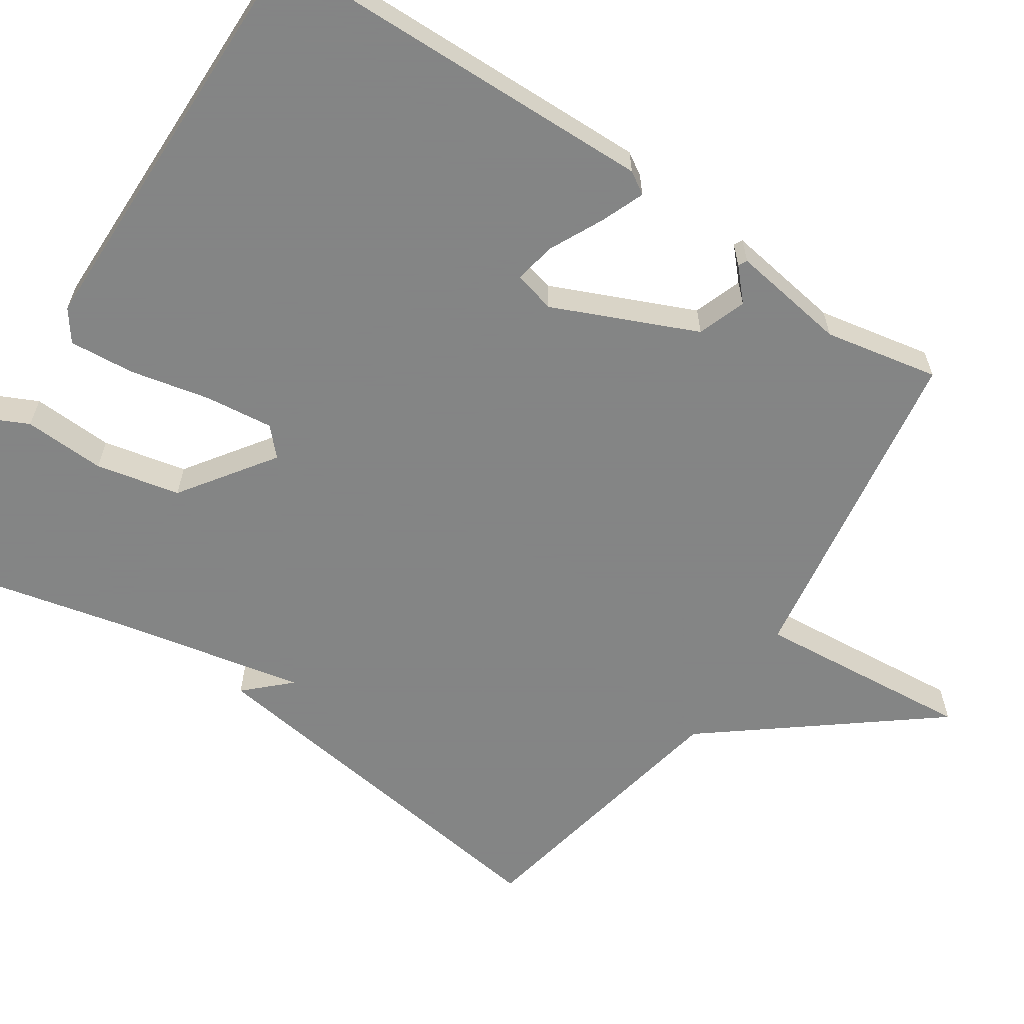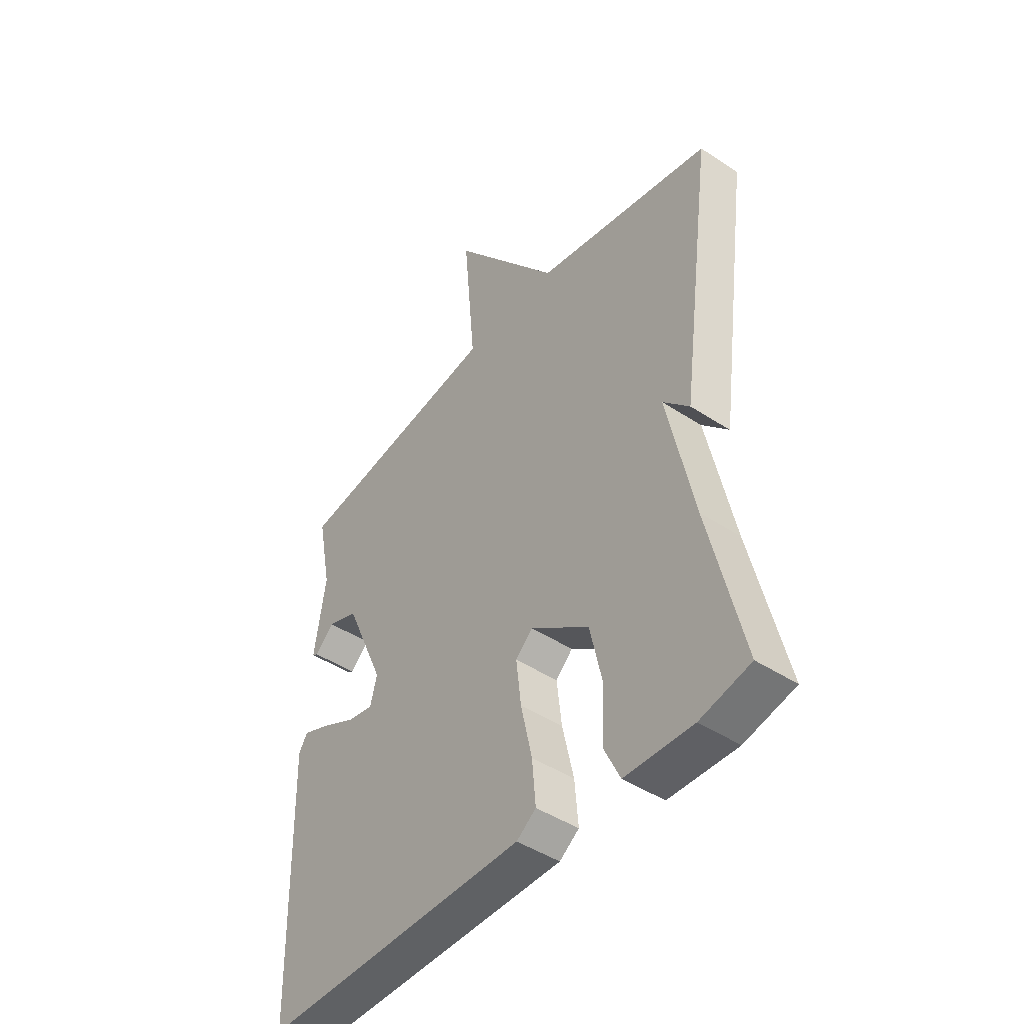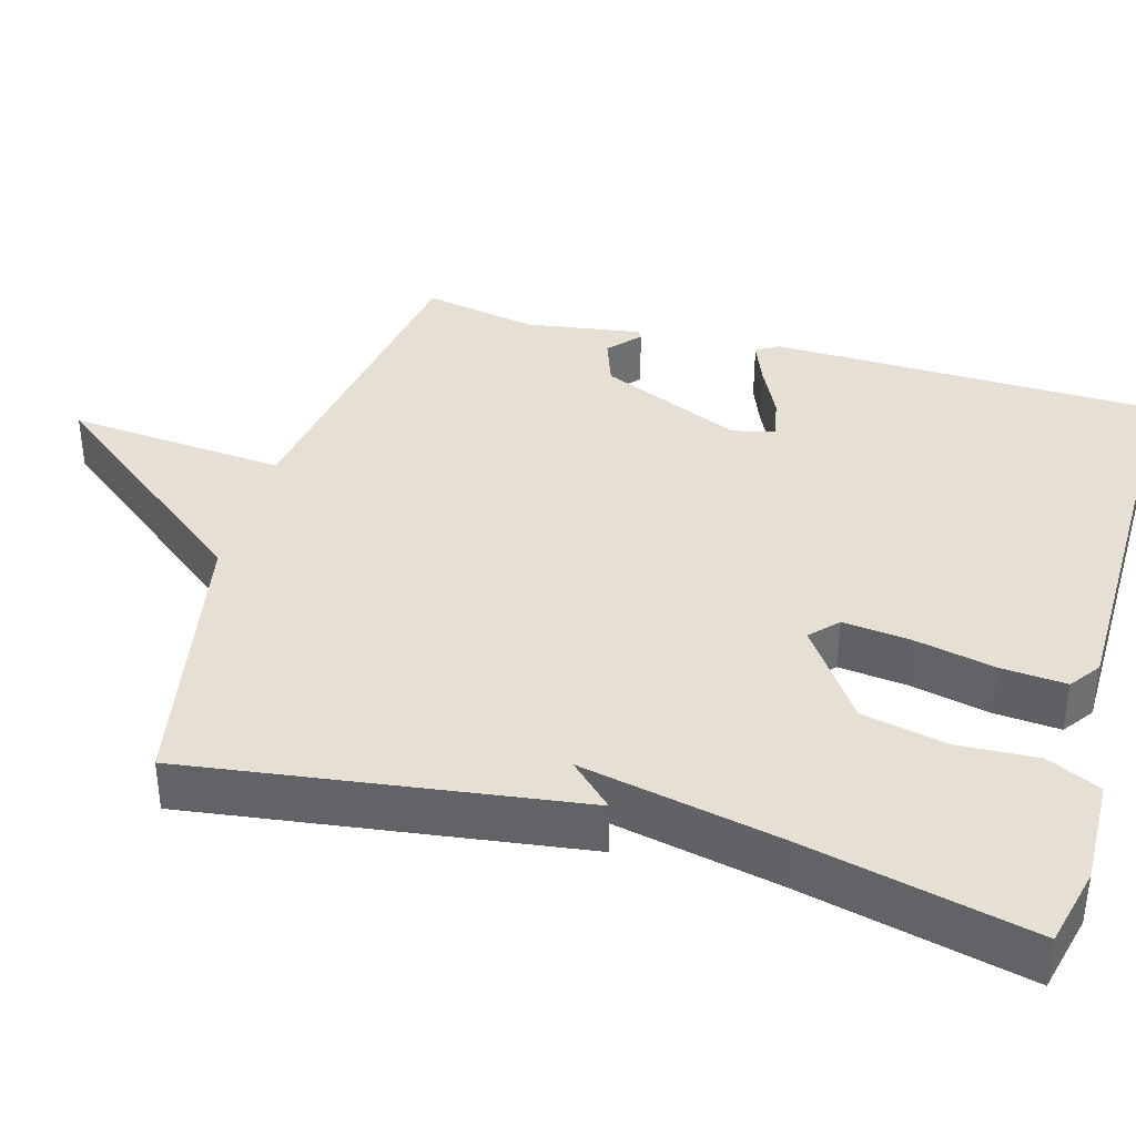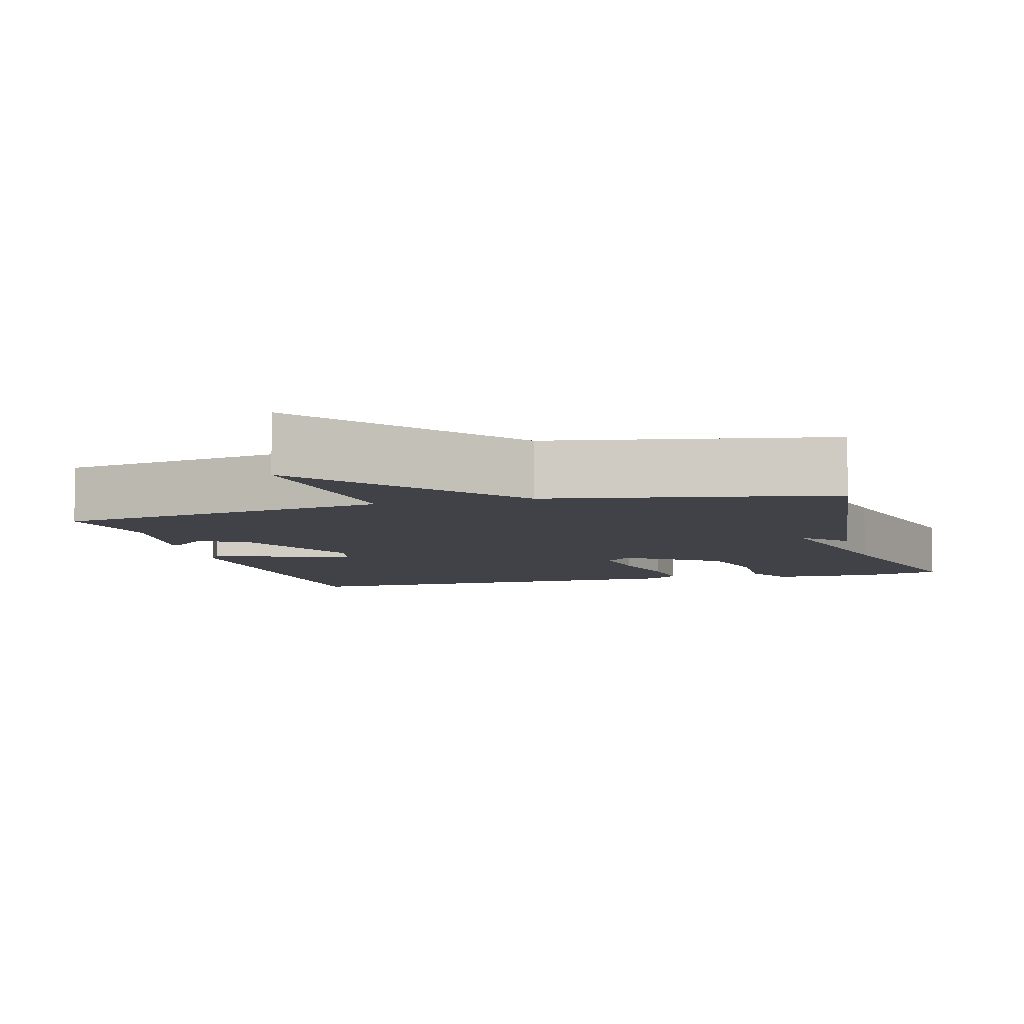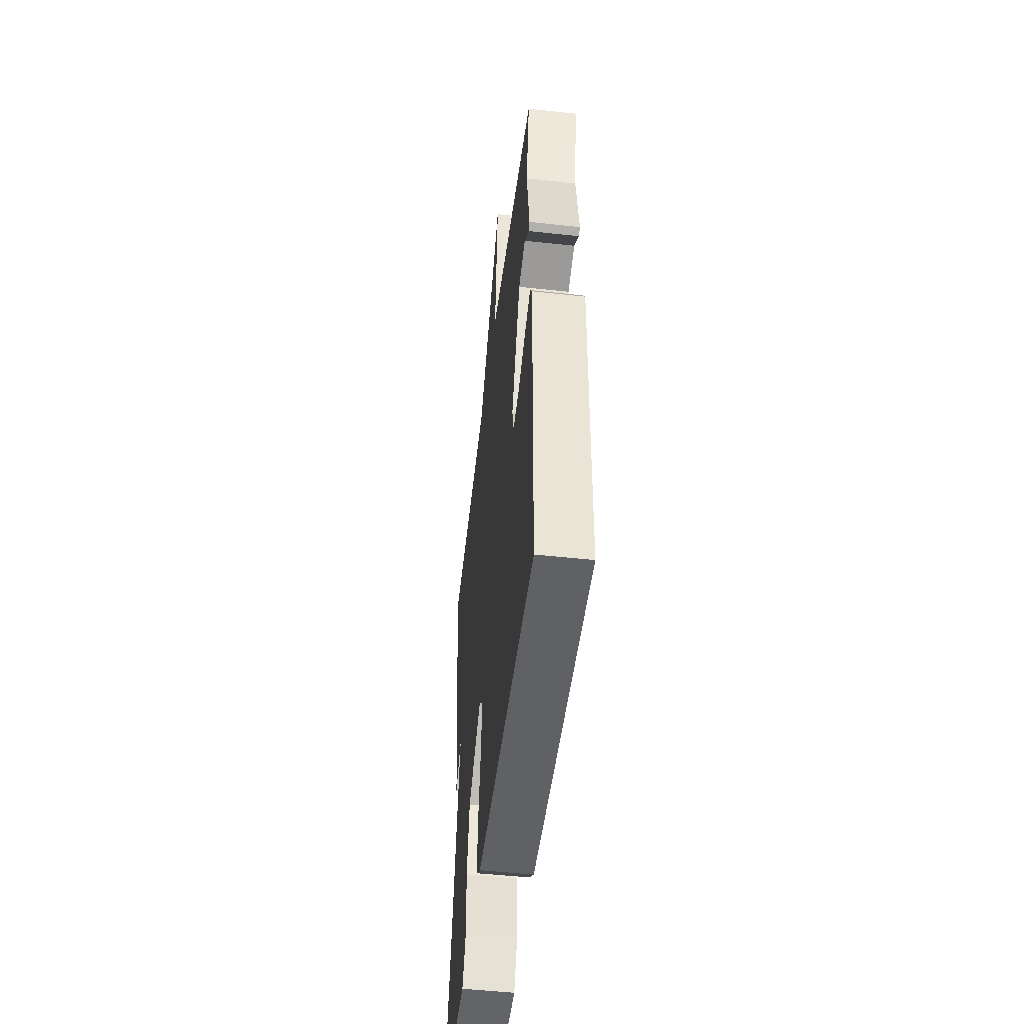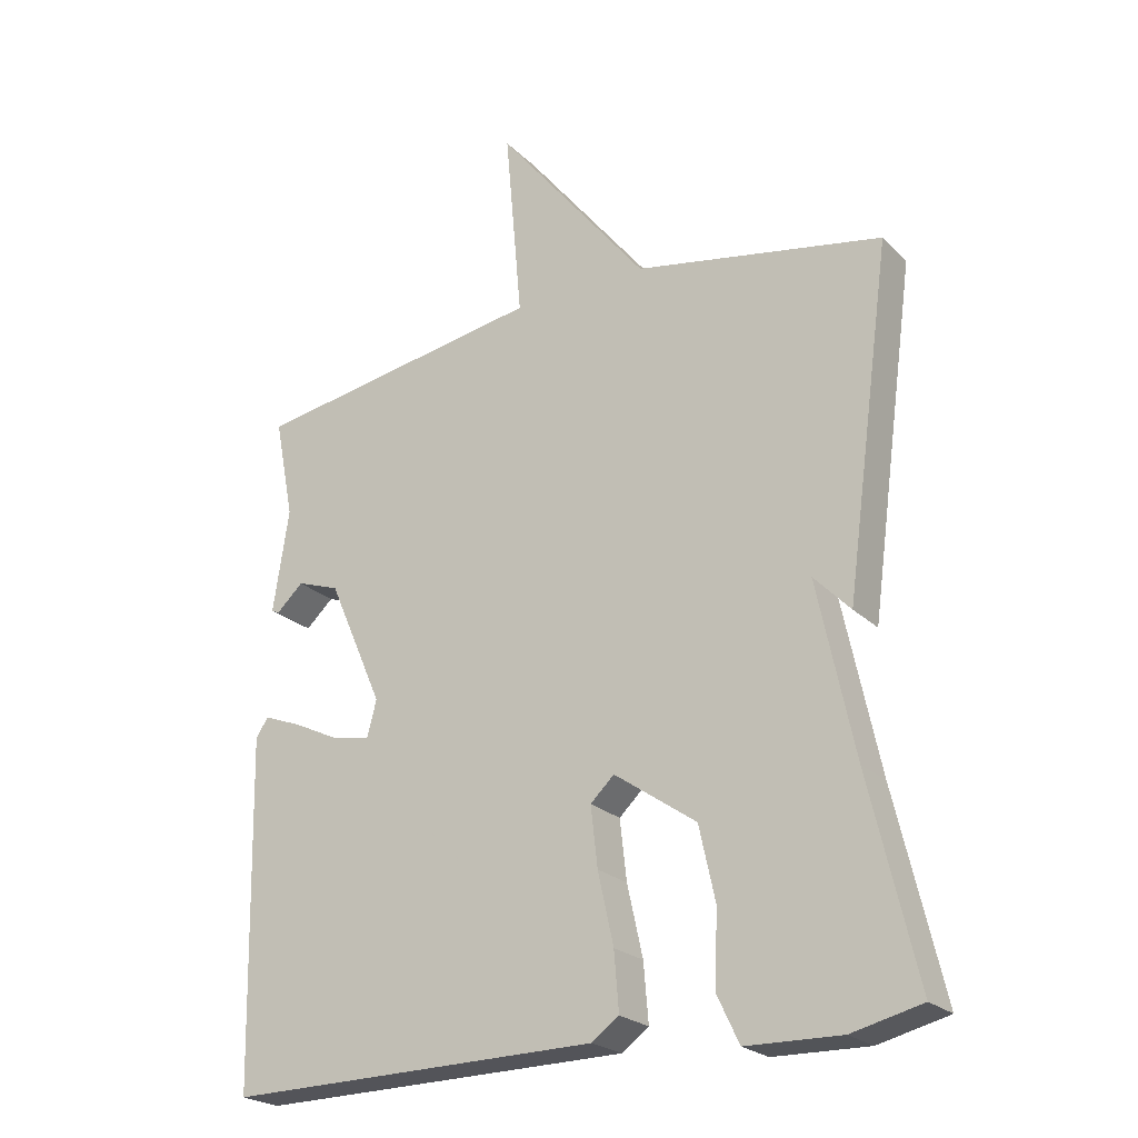
<metadata>
{"format":"obj","ext":"obj","renderer":"f3d","projection":"perspective","resolution":1024,"background":"white","views":[{"elev":-61.6,"azim":-123.8,"up":"+Y"},{"elev":-45.0,"azim":52.6,"up":"+Z"},{"elev":38.1,"azim":105.7,"up":"+Y"},{"elev":-6.8,"azim":15.5,"up":"+Y"},{"elev":-50.0,"azim":-96.9,"up":"+Z"},{"elev":-23.4,"azim":32.9,"up":"+Z"}]}
</metadata>
<code>
v -0.5 0.07 -0.5
v -0.511 0.07 0.008
v -0.493 0.07 0.037
v -0.437 0.07 0.015
v -0.367 0.07 -0.019
v -0.313 0.07 -0.029
v -0.299 0.07 0.025
v -0.38 0.07 0.21
v -0.443 0.07 0.232
v -0.483 0.07 0.195
v -0.494 0.07 0.201
v -0.471 0.07 0.352
v -0.5 0.07 0.5
v -0.066 0.07 0.57
v -0.091 0.07 0.854
v 0.134 0.07 0.57
v 0.5 0.07 0.5
v 0.431 0.07 -0.005
v 0.377 0.07 0.051
v 0.431 0.07 -0.205
v 0.5 0.07 -0.5
v 0.397 0.07 -0.525
v 0.258 0.07 -0.522
v 0.225 0.07 -0.453
v 0.23 0.07 -0.347
v 0.206 0.07 -0.238
v 0.085 0.07 -0.154
v 0.05 0.07 -0.187
v 0.06 0.07 -0.275
v 0.083 0.07 -0.379
v 0.09 0.07 -0.464
v 0.05 0.07 -0.493
v -0.5 0 -0.5
v -0.511 0 0.008
v -0.493 0 0.037
v -0.437 0 0.015
v -0.367 0 -0.019
v -0.313 0 -0.029
v -0.299 0 0.025
v -0.38 0 0.21
v -0.443 0 0.232
v -0.483 0 0.195
v -0.494 0 0.201
v -0.471 0 0.352
v -0.5 0 0.5
v -0.066 0 0.57
v -0.091 0 0.854
v 0.134 0 0.57
v 0.5 0 0.5
v 0.431 0 -0.005
v 0.377 0 0.051
v 0.431 0 -0.205
v 0.5 0 -0.5
v 0.397 0 -0.525
v 0.258 0 -0.522
v 0.225 0 -0.453
v 0.23 0 -0.347
v 0.206 0 -0.238
v 0.085 0 -0.154
v 0.05 0 -0.187
v 0.06 0 -0.275
v 0.083 0 -0.379
v 0.09 0 -0.464
v 0.05 0 -0.493
f 3 4 5
f 2 3 5
f 1 2 5
f 32 1 5
f 31 32 5
f 30 31 5
f 29 30 5
f 28 29 5 6
f 27 28 6 7
f 23 24 25
f 22 23 25
f 21 22 25
f 20 21 25
f 19 20 25 26
f 16 17 18 19
f 19 26 27
f 16 19 27
f 15 16 27
f 14 15 27
f 12 13 14 27
f 9 10 11 12
f 8 9 12
f 27 7 8
f 8 12 27
f 37 36 35
f 37 35 34
f 37 34 33
f 37 33 64
f 37 64 63
f 37 63 62
f 37 62 61
f 38 37 61 60
f 39 38 60 59
f 57 56 55
f 57 55 54
f 57 54 53
f 57 53 52
f 58 57 52 51
f 51 50 49 48
f 59 58 51
f 59 51 48
f 59 48 47
f 59 47 46
f 59 46 45 44
f 44 43 42 41
f 44 41 40
f 40 39 59
f 59 44 40
f 1 33 34 2
f 2 34 35 3
f 3 35 36 4
f 4 36 37 5
f 5 37 38 6
f 6 38 39 7
f 7 39 40 8
f 8 40 41 9
f 9 41 42 10
f 10 42 43 11
f 11 43 44 12
f 12 44 45 13
f 13 45 46 14
f 14 46 47 15
f 15 47 48 16
f 16 48 49 17
f 17 49 50 18
f 18 50 51 19
f 19 51 52 20
f 20 52 53 21
f 21 53 54 22
f 22 54 55 23
f 23 55 56 24
f 24 56 57 25
f 25 57 58 26
f 26 58 59 27
f 27 59 60 28
f 28 60 61 29
f 29 61 62 30
f 30 62 63 31
f 31 63 64 32
f 32 64 33 1

</code>
